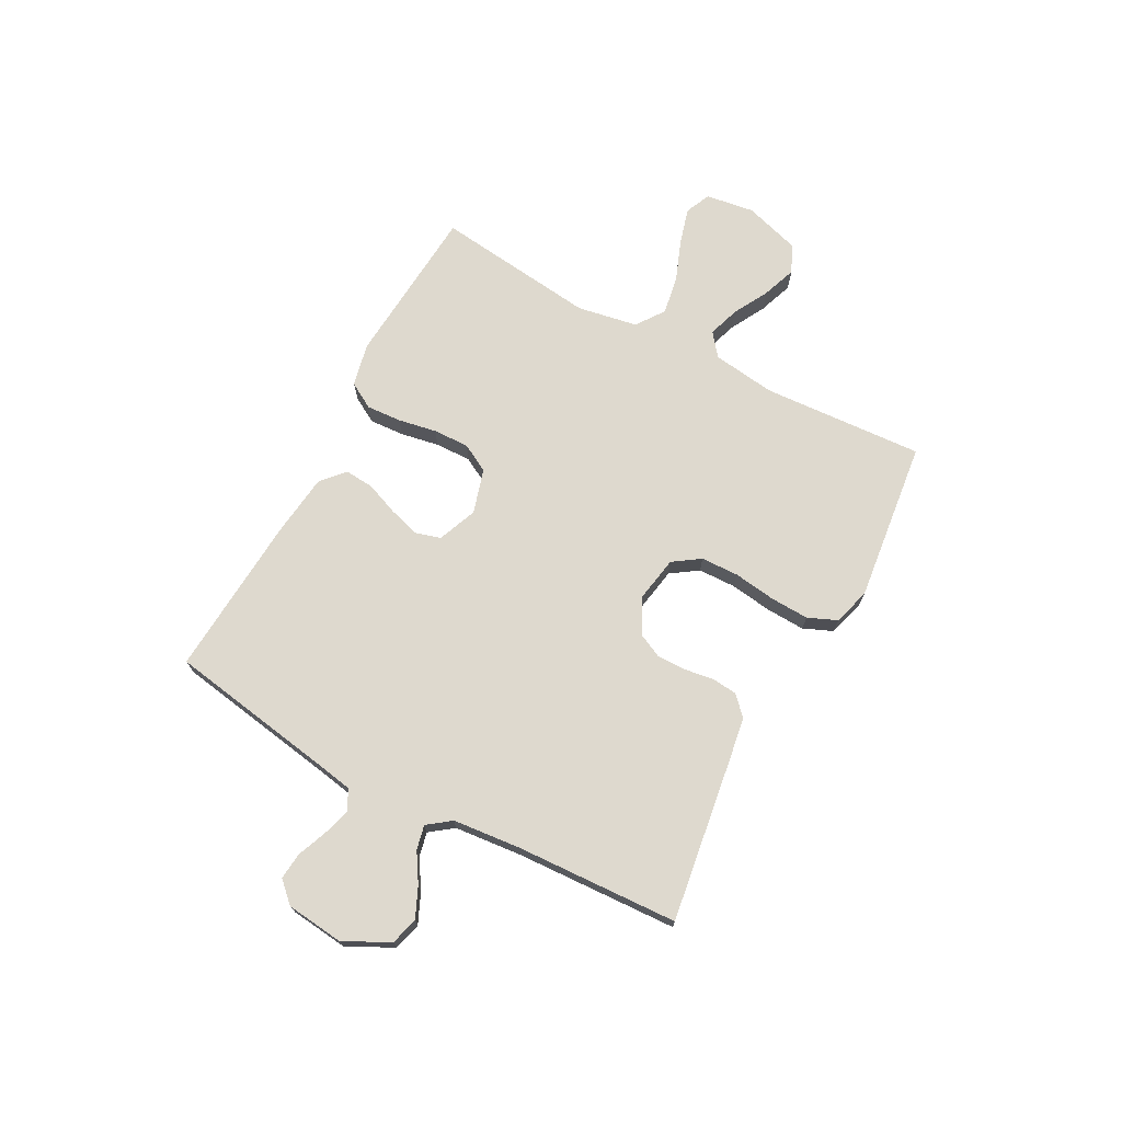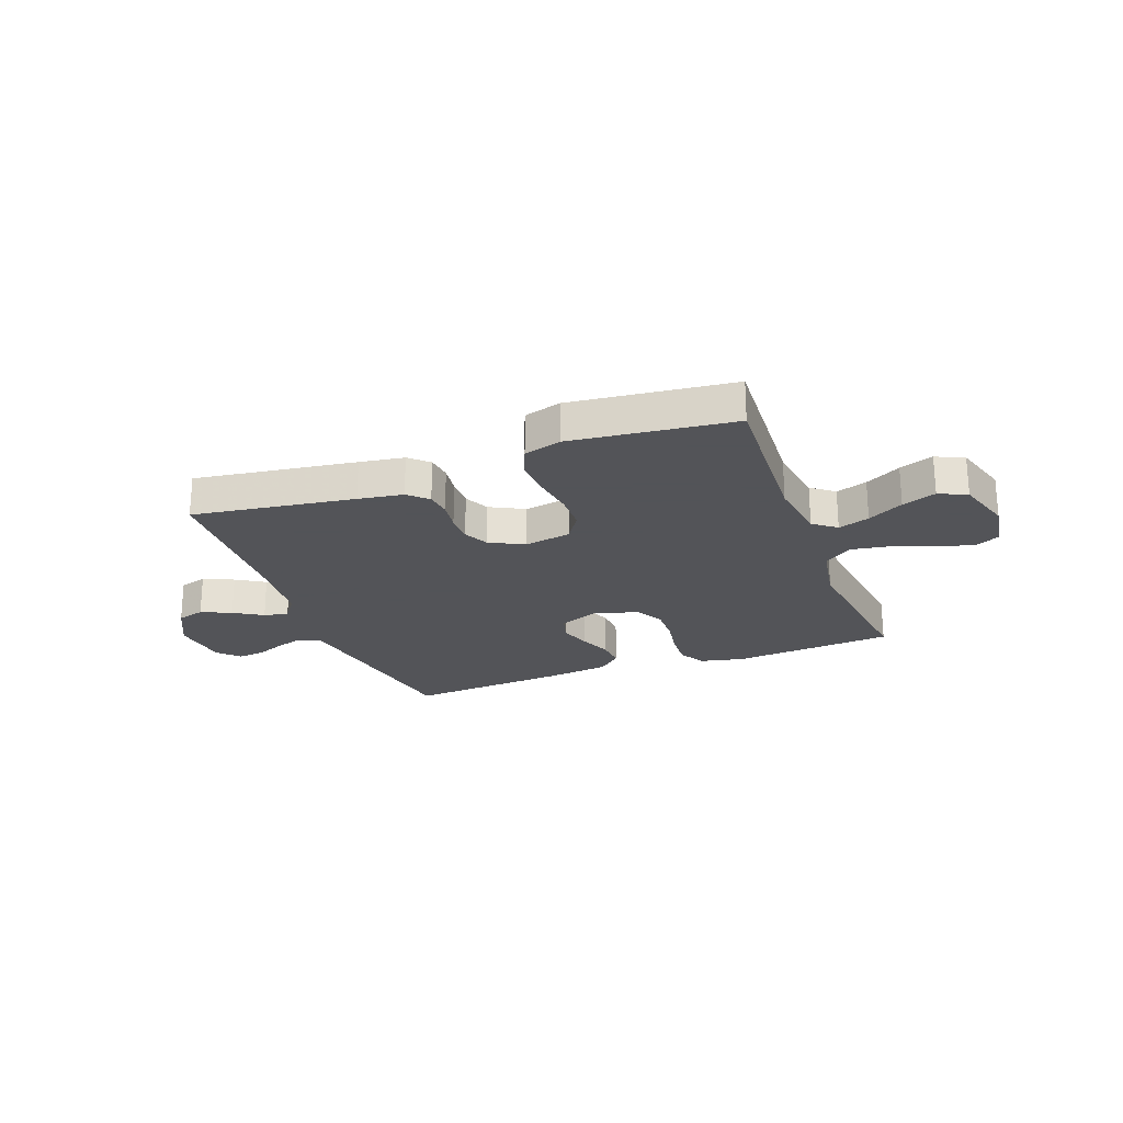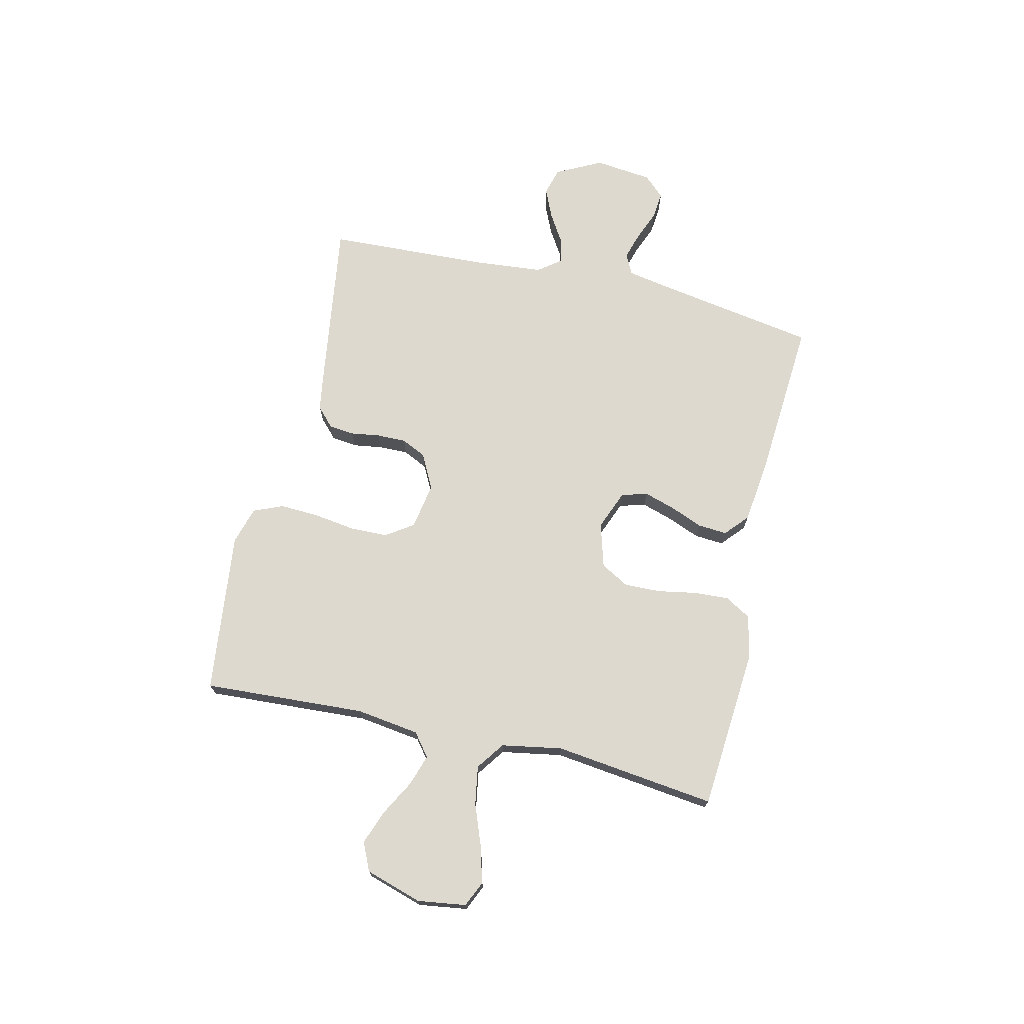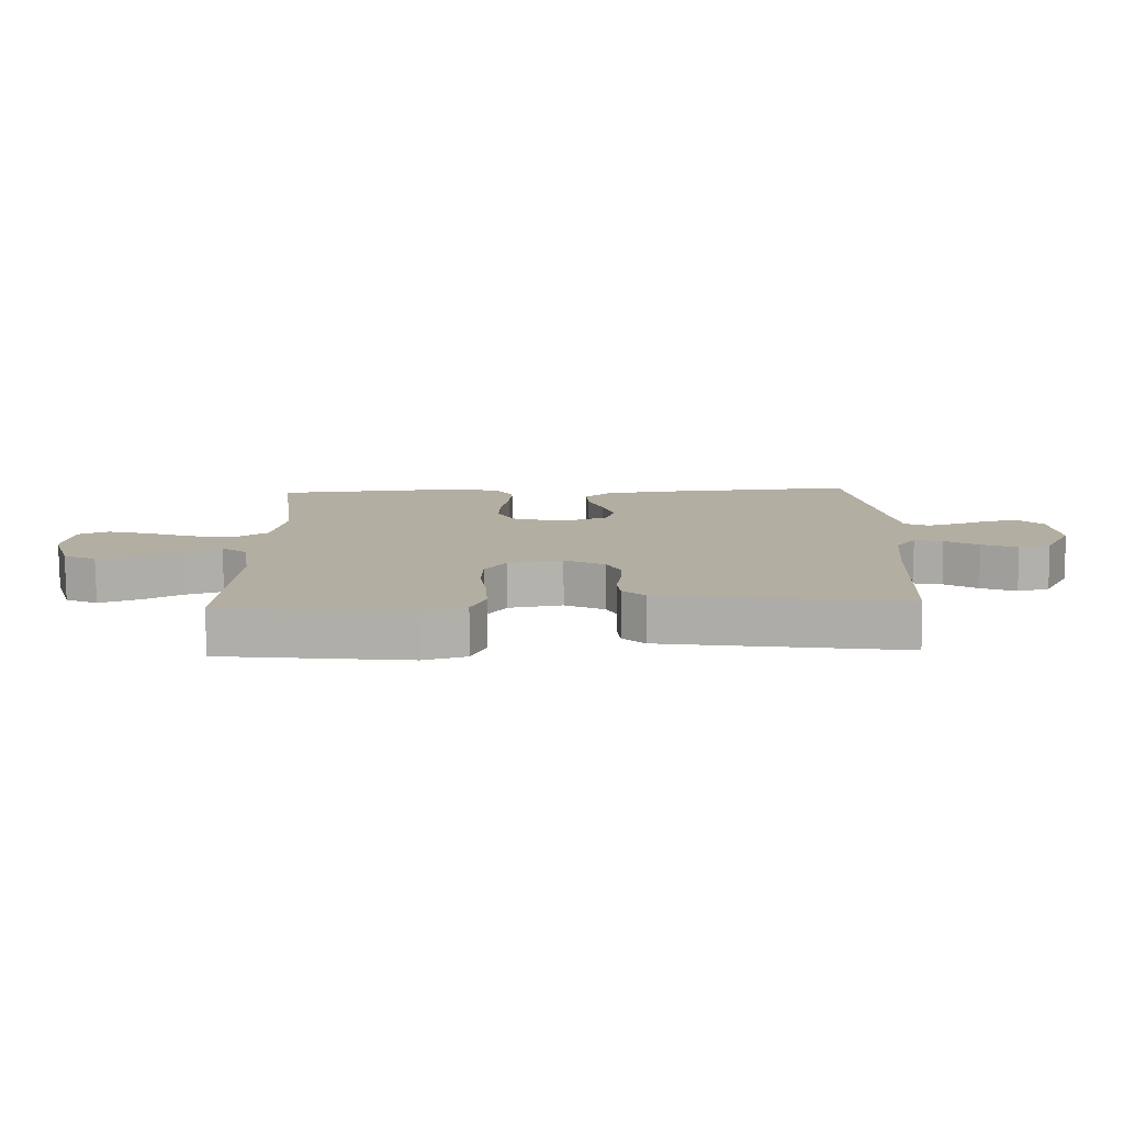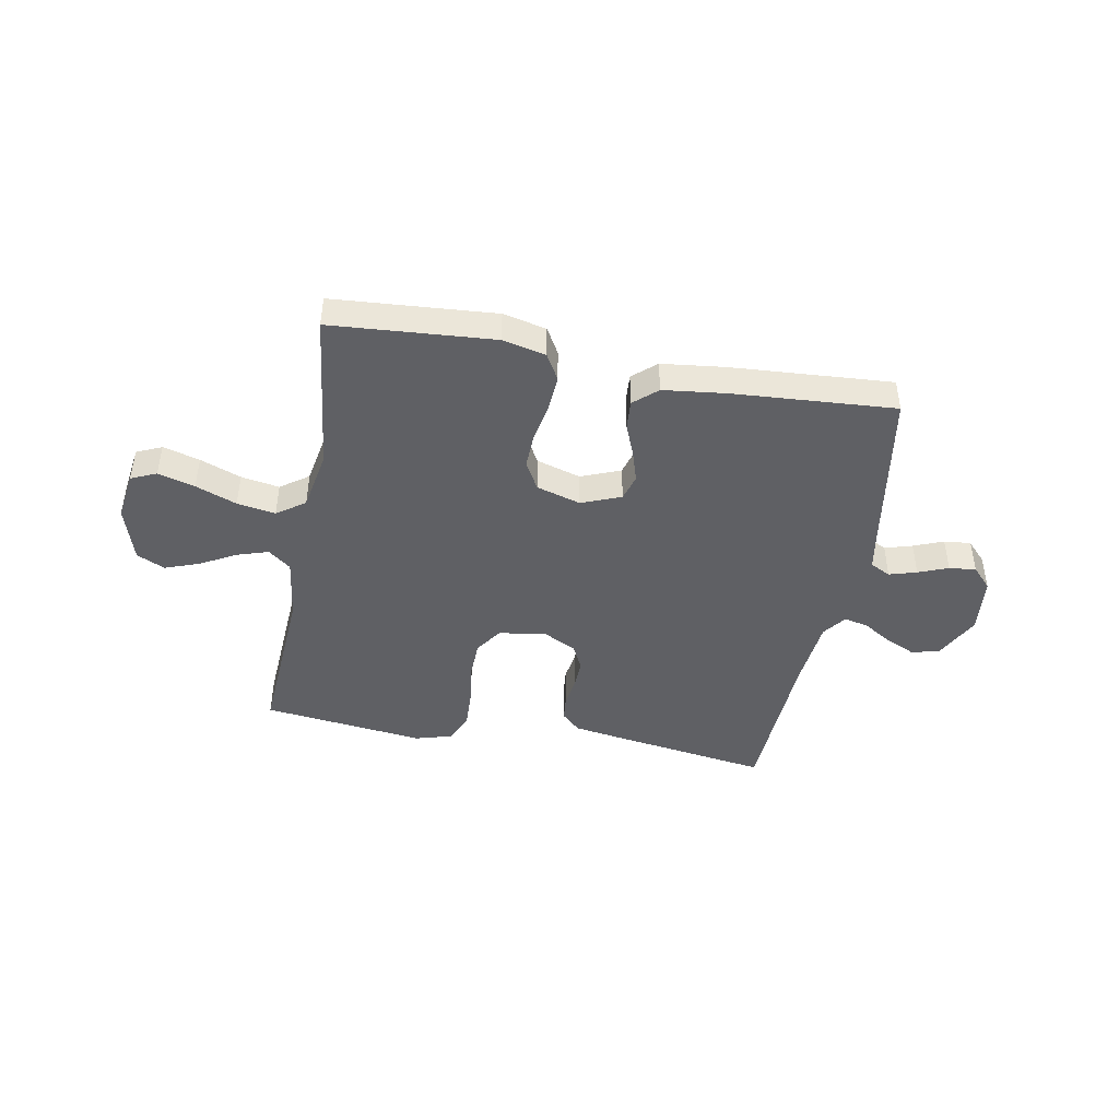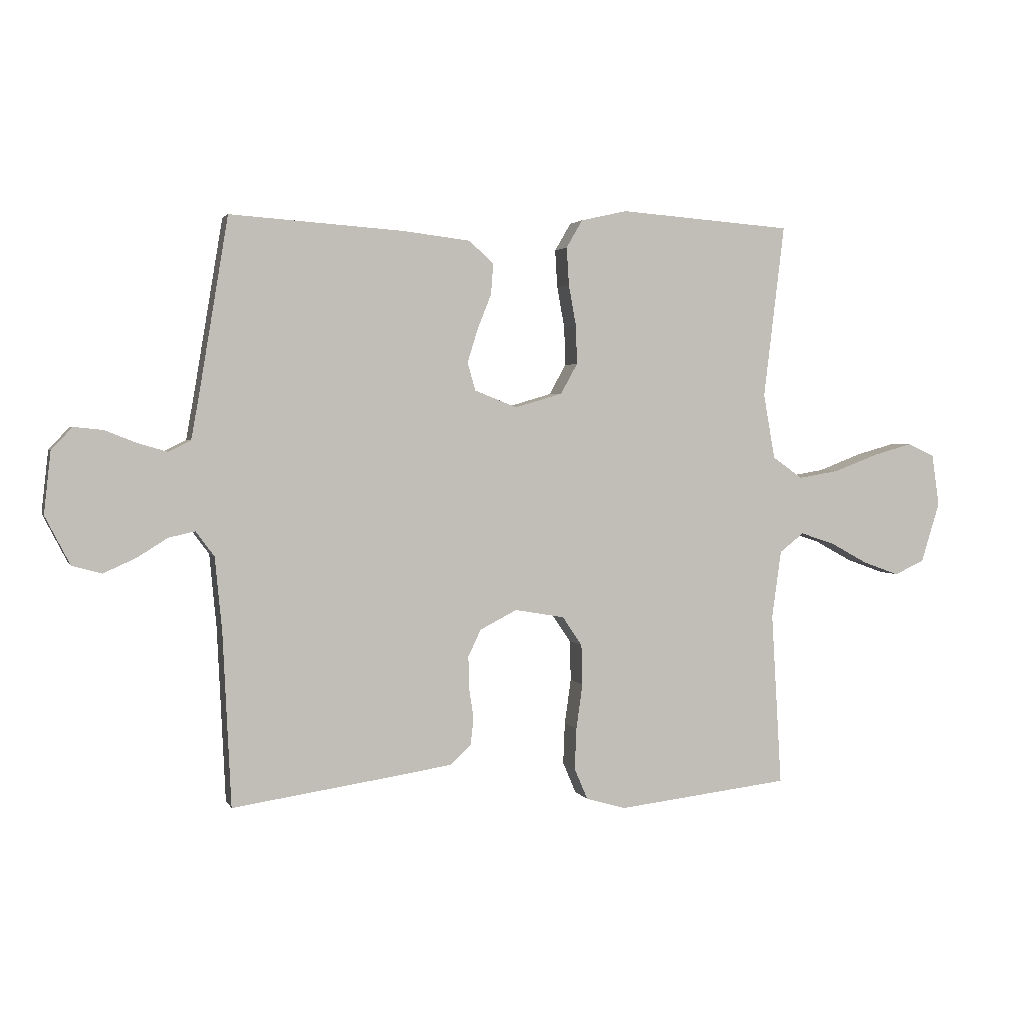
<metadata>
{"format":"obj","ext":"obj","renderer":"f3d","projection":"perspective","resolution":1024,"background":"white","views":[{"elev":71.6,"azim":118.1,"up":"+Y"},{"elev":-23.4,"azim":-159.3,"up":"+Y"},{"elev":71.8,"azim":-76.8,"up":"+Y"},{"elev":-79.1,"azim":0.5,"up":"+Z"},{"elev":-44.6,"azim":-10.6,"up":"+Y"},{"elev":2.6,"azim":164.4,"up":"+Z"}]}
</metadata>
<code>
v -0.5 0.07 0.5
v -0.2 0.07 0.523
v -0.12 0.07 0.505
v -0.092 0.07 0.457
v -0.096 0.07 0.392
v -0.109 0.07 0.321
v -0.111 0.07 0.254
v -0.082 0.07 0.202
v 0 0.07 0.178
v 0.073 0.07 0.207
v 0.087 0.07 0.255
v 0.069 0.07 0.313
v 0.045 0.07 0.373
v 0.041 0.07 0.427
v 0.084 0.07 0.465
v 0.2 0.07 0.479
v 0.5 0.07 0.5
v 0.55 0.07 0.2
v 0.564 0.07 0.122
v 0.602 0.07 0.103
v 0.653 0.07 0.118
v 0.708 0.07 0.14
v 0.758 0.07 0.145
v 0.794 0.07 0.107
v 0.806 0.07 0
v 0.763 0.07 -0.084
v 0.712 0.07 -0.098
v 0.656 0.07 -0.073
v 0.603 0.07 -0.04
v 0.558 0.07 -0.03
v 0.526 0.07 -0.073
v 0.514 0.07 -0.2
v 0.5 0.07 -0.5
v 0.2 0.07 -0.456
v 0.117 0.07 -0.443
v 0.082 0.07 -0.41
v 0.077 0.07 -0.363
v 0.085 0.07 -0.309
v 0.086 0.07 -0.255
v 0.064 0.07 -0.209
v 0 0.07 -0.176
v -0.086 0.07 -0.191
v -0.12 0.07 -0.241
v -0.122 0.07 -0.311
v -0.111 0.07 -0.389
v -0.108 0.07 -0.461
v -0.131 0.07 -0.515
v -0.2 0.07 -0.535
v -0.5 0.07 -0.5
v -0.482 0.07 -0.2
v -0.498 0.07 -0.083
v -0.54 0.07 -0.05
v -0.598 0.07 -0.069
v -0.664 0.07 -0.105
v -0.727 0.07 -0.128
v -0.779 0.07 -0.104
v -0.811 0.07 0
v -0.798 0.07 0.09
v -0.751 0.07 0.111
v -0.683 0.07 0.092
v -0.607 0.07 0.063
v -0.536 0.07 0.051
v -0.484 0.07 0.088
v -0.464 0.07 0.2
v -0.5 0 0.5
v -0.2 0 0.523
v -0.12 0 0.505
v -0.092 0 0.457
v -0.096 0 0.392
v -0.109 0 0.321
v -0.111 0 0.254
v -0.082 0 0.202
v 0 0 0.178
v 0.073 0 0.207
v 0.087 0 0.255
v 0.069 0 0.313
v 0.045 0 0.373
v 0.041 0 0.427
v 0.084 0 0.465
v 0.2 0 0.479
v 0.5 0 0.5
v 0.55 0 0.2
v 0.564 0 0.122
v 0.602 0 0.103
v 0.653 0 0.118
v 0.708 0 0.14
v 0.758 0 0.145
v 0.794 0 0.107
v 0.806 0 0
v 0.763 0 -0.084
v 0.712 0 -0.098
v 0.656 0 -0.073
v 0.603 0 -0.04
v 0.558 0 -0.03
v 0.526 0 -0.073
v 0.514 0 -0.2
v 0.5 0 -0.5
v 0.2 0 -0.456
v 0.117 0 -0.443
v 0.082 0 -0.41
v 0.077 0 -0.363
v 0.085 0 -0.309
v 0.086 0 -0.255
v 0.064 0 -0.209
v 0 0 -0.176
v -0.086 0 -0.191
v -0.12 0 -0.241
v -0.122 0 -0.311
v -0.111 0 -0.389
v -0.108 0 -0.461
v -0.131 0 -0.515
v -0.2 0 -0.535
v -0.5 0 -0.5
v -0.482 0 -0.2
v -0.498 0 -0.083
v -0.54 0 -0.05
v -0.598 0 -0.069
v -0.664 0 -0.105
v -0.727 0 -0.128
v -0.779 0 -0.104
v -0.811 0 0
v -0.798 0 0.09
v -0.751 0 0.111
v -0.683 0 0.092
v -0.607 0 0.063
v -0.536 0 0.051
v -0.484 0 0.088
v -0.464 0 0.2
f 58 59 60 61
f 58 61 62
f 57 58 62
f 56 57 62
f 53 54 55 56
f 52 53 56 62
f 51 52 62 63
f 47 48 49 50
f 44 45 46 47
f 43 44 47 50
f 42 43 50 51
f 35 36 37 38
f 35 38 39
f 32 33 34 35
f 31 32 35 39
f 30 31 39 40
f 26 27 28 29
f 24 25 26 29
f 24 29 30
f 21 22 23 24
f 20 21 24 30
f 19 20 30 40
f 15 16 17 18
f 12 13 14 15
f 11 12 15 18
f 10 11 18 19
f 3 4 5 6
f 3 6 7
f 64 1 2 3
f 64 3 7
f 63 64 7 8
f 41 42 51 63
f 41 63 8 9
f 19 40 41
f 9 10 19 41
f 125 124 123 122
f 126 125 122
f 126 122 121
f 126 121 120
f 120 119 118 117
f 126 120 117 116
f 127 126 116 115
f 114 113 112 111
f 111 110 109 108
f 114 111 108 107
f 115 114 107 106
f 102 101 100 99
f 103 102 99
f 99 98 97 96
f 103 99 96 95
f 104 103 95 94
f 93 92 91 90
f 93 90 89 88
f 94 93 88
f 88 87 86 85
f 94 88 85 84
f 104 94 84 83
f 82 81 80 79
f 79 78 77 76
f 82 79 76 75
f 83 82 75 74
f 70 69 68 67
f 71 70 67
f 67 66 65 128
f 71 67 128
f 72 71 128 127
f 127 115 106 105
f 73 72 127 105
f 105 104 83
f 105 83 74 73
f 1 65 66 2
f 2 66 67 3
f 3 67 68 4
f 4 68 69 5
f 5 69 70 6
f 6 70 71 7
f 7 71 72 8
f 8 72 73 9
f 9 73 74 10
f 10 74 75 11
f 11 75 76 12
f 12 76 77 13
f 13 77 78 14
f 14 78 79 15
f 15 79 80 16
f 16 80 81 17
f 17 81 82 18
f 18 82 83 19
f 19 83 84 20
f 20 84 85 21
f 21 85 86 22
f 22 86 87 23
f 23 87 88 24
f 24 88 89 25
f 25 89 90 26
f 26 90 91 27
f 27 91 92 28
f 28 92 93 29
f 29 93 94 30
f 30 94 95 31
f 31 95 96 32
f 32 96 97 33
f 33 97 98 34
f 34 98 99 35
f 35 99 100 36
f 36 100 101 37
f 37 101 102 38
f 38 102 103 39
f 39 103 104 40
f 40 104 105 41
f 41 105 106 42
f 42 106 107 43
f 43 107 108 44
f 44 108 109 45
f 45 109 110 46
f 46 110 111 47
f 47 111 112 48
f 48 112 113 49
f 49 113 114 50
f 50 114 115 51
f 51 115 116 52
f 52 116 117 53
f 53 117 118 54
f 54 118 119 55
f 55 119 120 56
f 56 120 121 57
f 57 121 122 58
f 58 122 123 59
f 59 123 124 60
f 60 124 125 61
f 61 125 126 62
f 62 126 127 63
f 63 127 128 64
f 64 128 65 1

</code>
